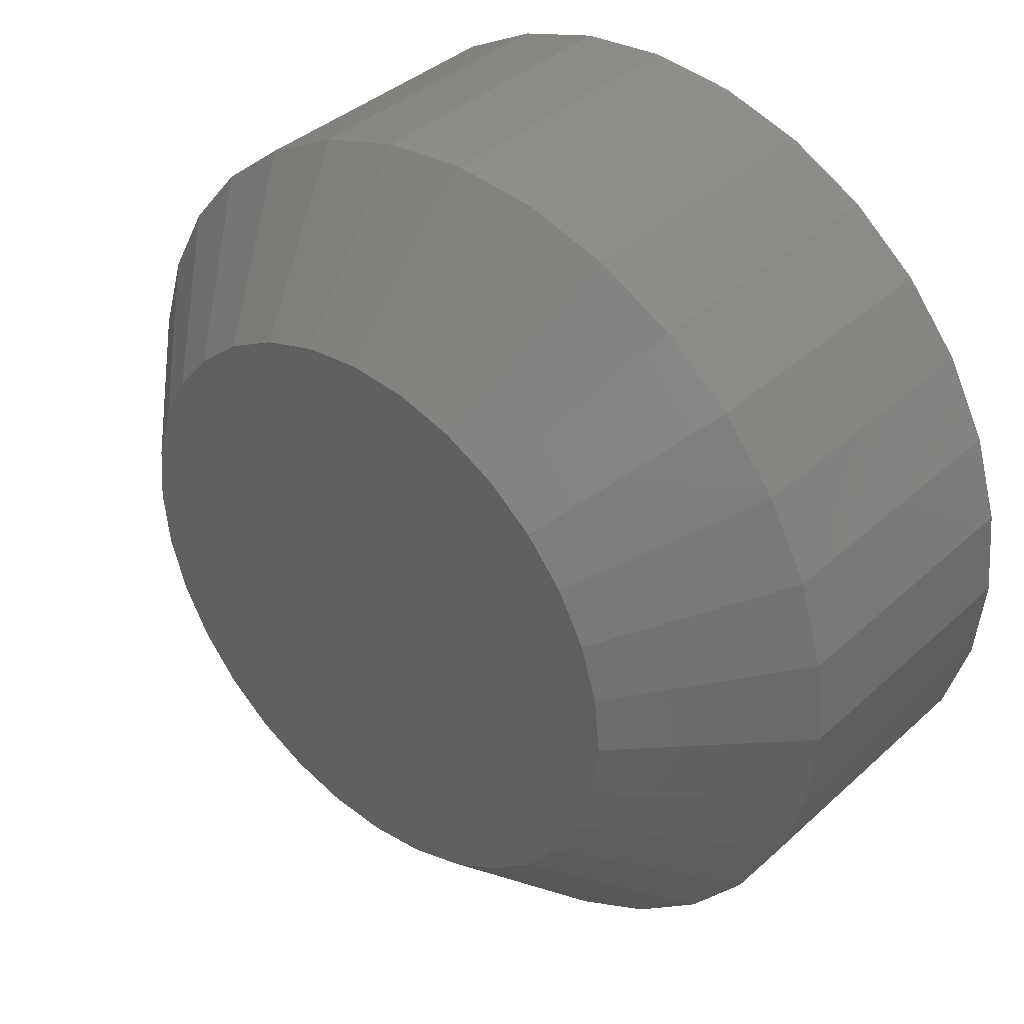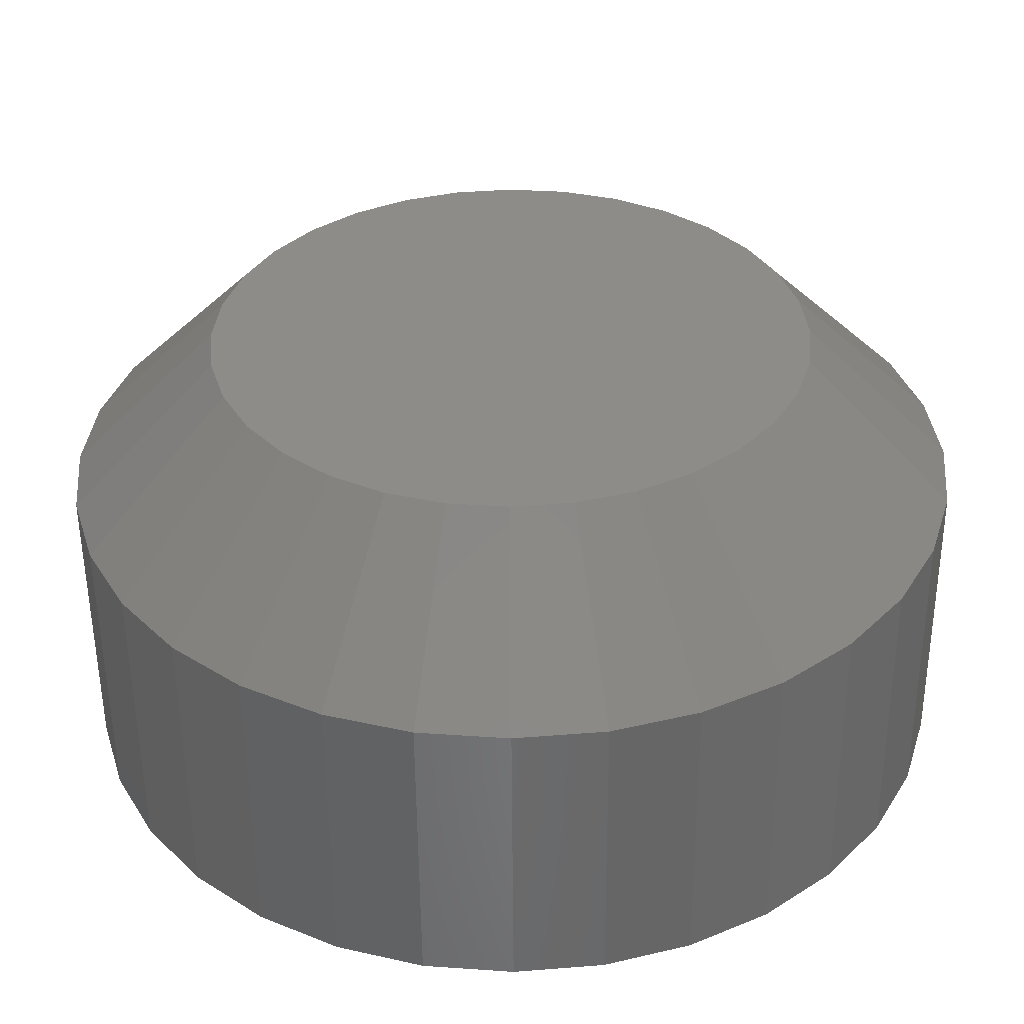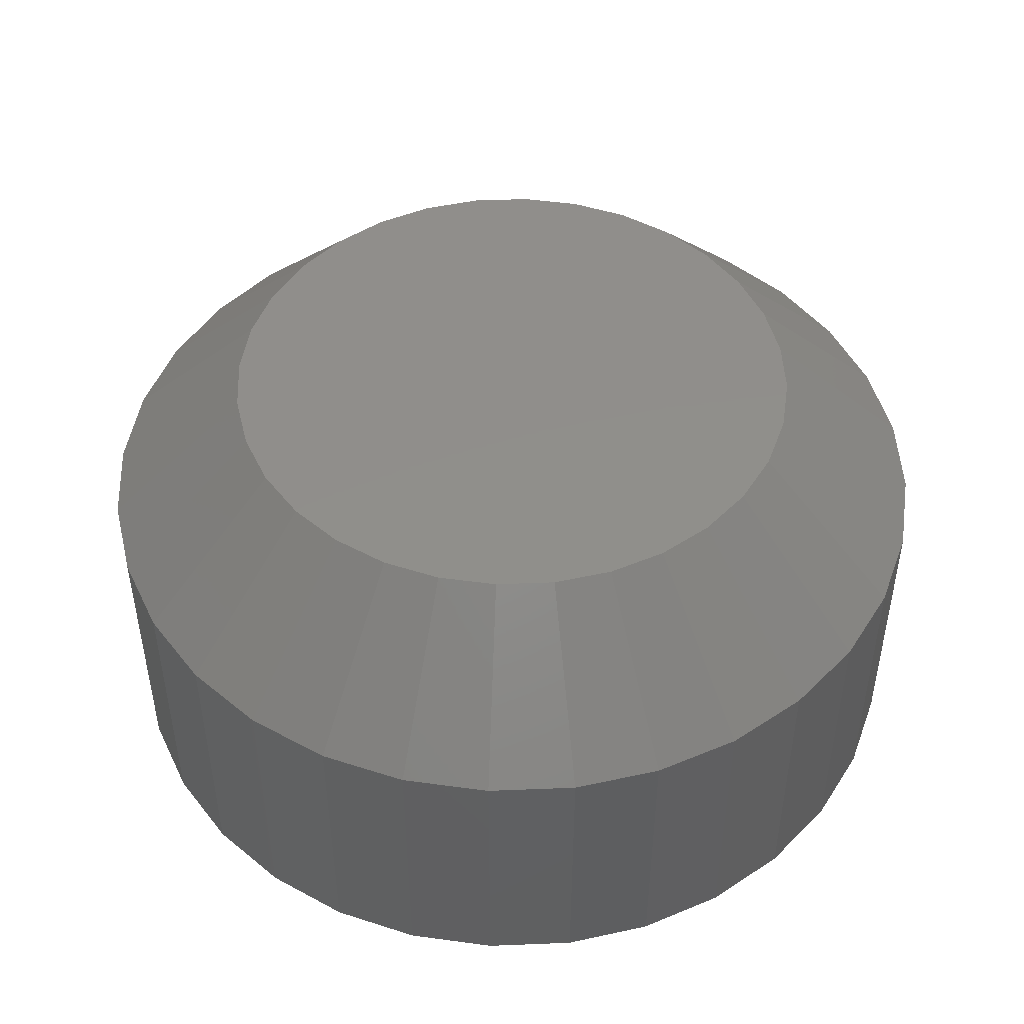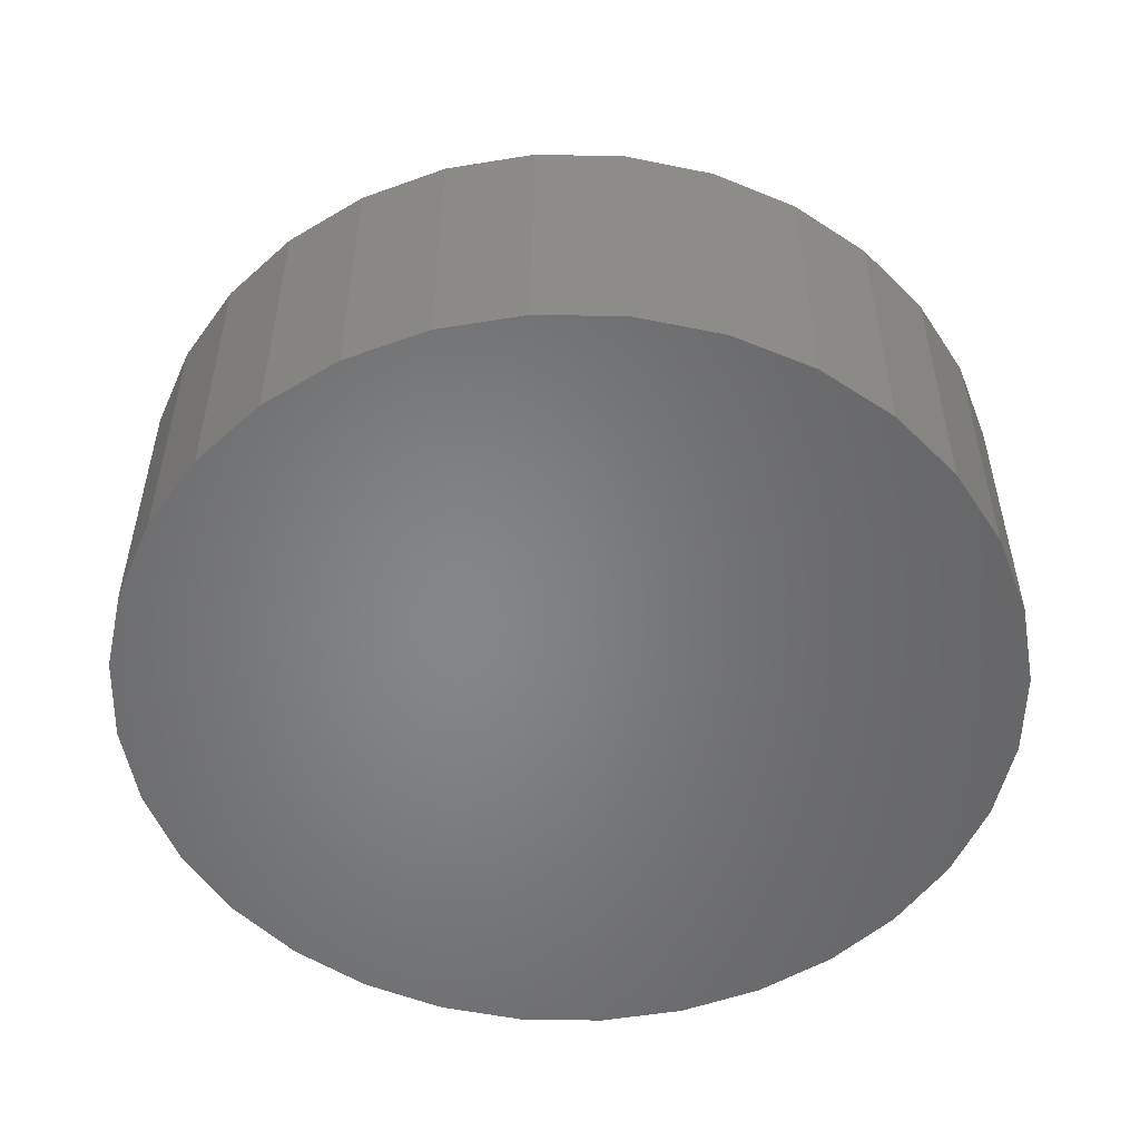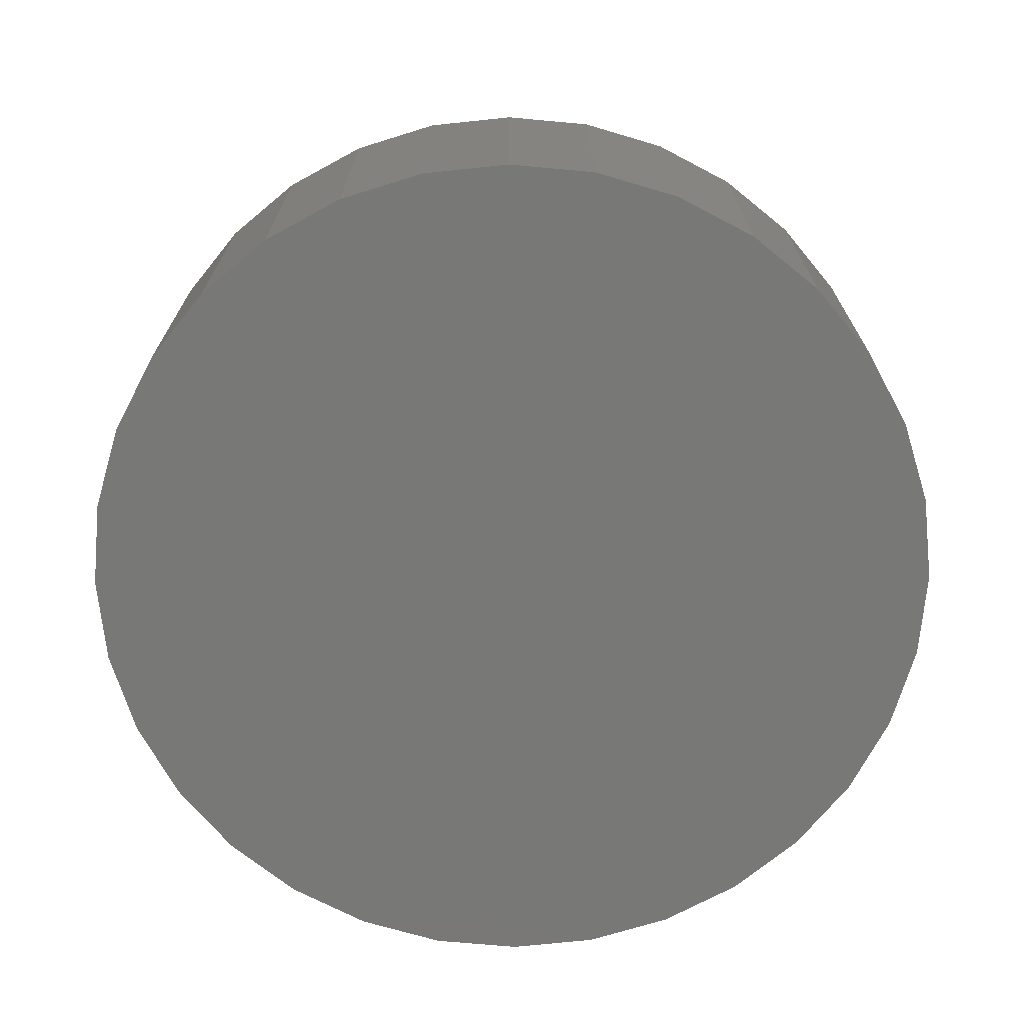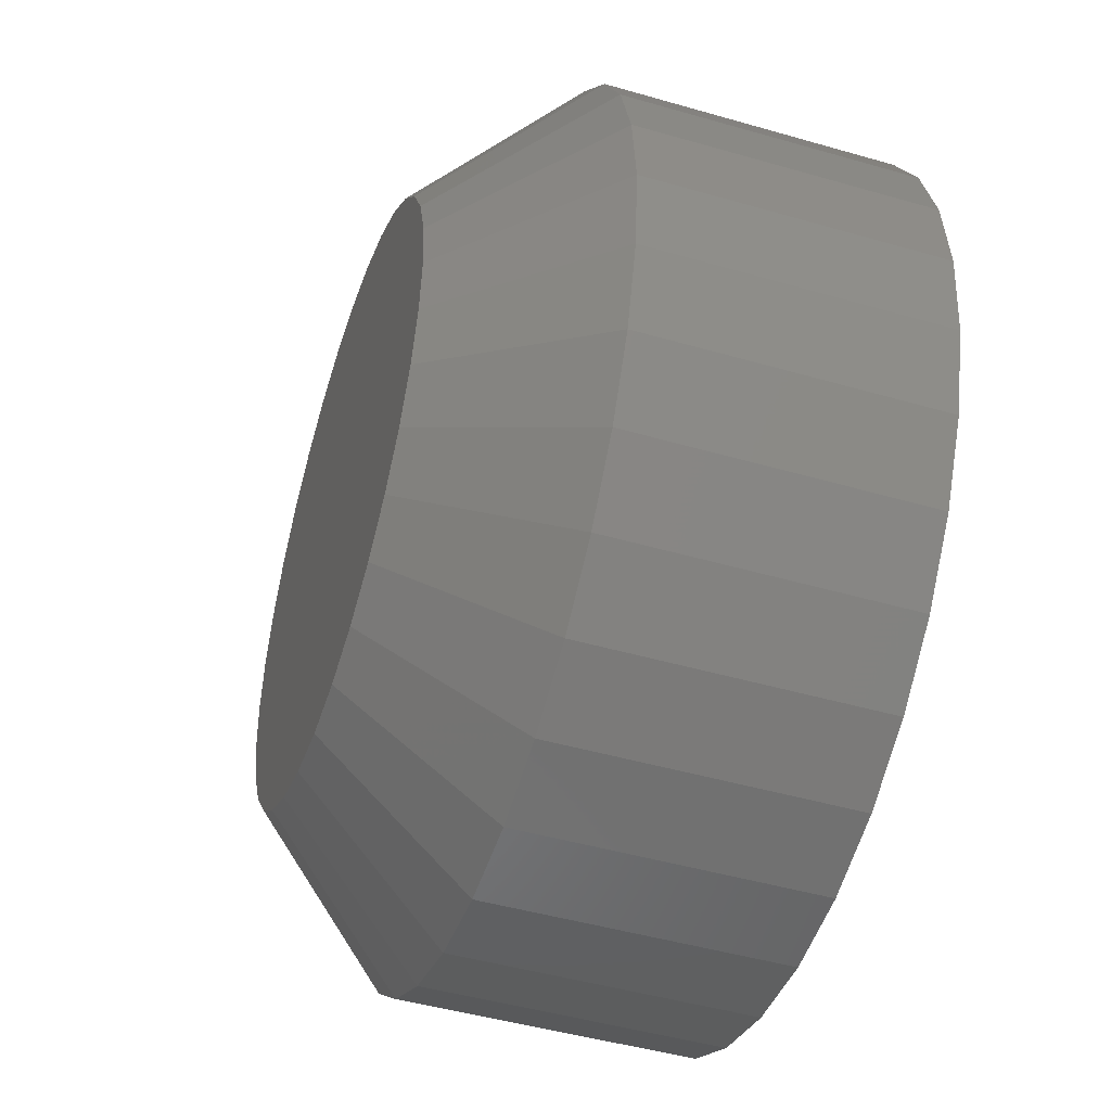
<metadata>
{"format":"stl","ext":"stl","renderer":"f3d","projection":"perspective","resolution":1024,"background":"white","views":[{"elev":37.9,"azim":41.0,"up":"+Y"},{"elev":-54.3,"azim":0.4,"up":"+Y"},{"elev":47.7,"azim":-75.7,"up":"+Z"},{"elev":-52.8,"azim":116.9,"up":"+Z"},{"elev":-70.8,"azim":90.4,"up":"+Z"},{"elev":-46.7,"azim":71.8,"up":"+Y"}]}
</metadata>
<code>
# stl→obj: 96 verts, 188 faces
v 0.2481 -0.03615 0.02344
v 0.2256 -0.03615 0.02344
v 0.2236 -0.03855 0.02344
v 0.25 -0.03855 0.02344
v 0.2222 -0.04129 0.02344
v 0.2515 -0.04129 0.02344
v 0.2515 -0.05344 0.02344
v 0.2236 -0.05619 0.02344
v 0.25 -0.05619 0.02344
v 0.2256 -0.05859 0.02344
v 0.2481 -0.05859 0.02344
v 0.228 -0.06057 0.02344
v 0.2457 -0.06057 0.02344
v 0.2308 -0.06203 0.02344
v 0.2337 -0.06294 0.02344
v 0.2429 -0.06203 0.02344
v 0.2368 -0.06324 0.02344
v 0.2399 -0.06294 0.02344
v 0.2457 -0.03417 0.02344
v 0.2429 -0.0327 0.02344
v 0.2399 -0.0318 0.02344
v 0.2368 -0.0315 0.02344
v 0.2337 -0.0318 0.02344
v 0.2308 -0.0327 0.02344
v 0.228 -0.03417 0.02344
v 0.2524 -0.04427 0.02344
v 0.2213 -0.04427 0.02344
v 0.2527 -0.04737 0.02344
v 0.221 -0.04737 0.02344
v 0.2524 -0.05046 0.02344
v 0.2213 -0.05046 0.02344
v 0.2222 -0.05344 0.02344
v 0.2605 -0.04737 0
v 0.2605 -0.04737 0.01562
v 0.2601 -0.05199 0
v 0.2601 -0.05199 0.01562
v 0.2587 -0.05643 0
v 0.2587 -0.05643 0.01562
v 0.2565 -0.06053 0
v 0.2565 -0.06053 0.01562
v 0.2536 -0.06412 0
v 0.2536 -0.06412 0.01562
v 0.25 -0.06706 0
v 0.25 -0.06706 0.01562
v 0.2459 -0.06925 0
v 0.2459 -0.06925 0.01562
v 0.2415 -0.0706 0
v 0.2415 -0.0706 0.01562
v 0.2368 -0.07105 0
v 0.2368 -0.07105 0.01562
v 0.2322 -0.0706 0
v 0.2322 -0.0706 0.01562
v 0.2278 -0.06925 0
v 0.2278 -0.06925 0.01562
v 0.2237 -0.06706 0
v 0.2237 -0.06706 0.01562
v 0.2201 -0.06412 0
v 0.2201 -0.06412 0.01562
v 0.2171 -0.06053 0
v 0.2171 -0.06053 0.01562
v 0.215 -0.05643 0
v 0.215 -0.05643 0.01562
v 0.2136 -0.05199 0
v 0.2136 -0.05199 0.01562
v 0.2132 -0.04737 0
v 0.2132 -0.04737 0.01562
v 0.2136 -0.04275 0
v 0.2136 -0.04275 0.01562
v 0.215 -0.0383 0
v 0.215 -0.0383 0.01562
v 0.2171 -0.03421 0
v 0.2171 -0.03421 0.01562
v 0.2201 -0.03062 0
v 0.2201 -0.03062 0.01562
v 0.2237 -0.02768 0
v 0.2237 -0.02768 0.01562
v 0.2278 -0.02549 0
v 0.2278 -0.02549 0.01562
v 0.2322 -0.02414 0
v 0.2322 -0.02414 0.01562
v 0.2368 -0.02368 0
v 0.2368 -0.02368 0.01562
v 0.2415 -0.02414 0
v 0.2415 -0.02414 0.01562
v 0.2459 -0.02549 0
v 0.2459 -0.02549 0.01562
v 0.25 -0.02768 0
v 0.25 -0.02768 0.01562
v 0.2536 -0.03062 0
v 0.2536 -0.03062 0.01562
v 0.2565 -0.03421 0
v 0.2565 -0.03421 0.01562
v 0.2587 -0.0383 0
v 0.2587 -0.0383 0.01562
v 0.2601 -0.04275 0
v 0.2601 -0.04275 0.01562
f 1 2 3
f 1 3 4
f 4 3 5
f 4 5 6
f 7 8 9
f 9 8 10
f 9 10 11
f 11 10 12
f 11 12 13
f 12 14 13
f 13 14 15
f 13 15 16
f 15 17 16
f 16 17 18
f 19 20 21
f 19 21 22
f 19 22 23
f 19 23 24
f 19 24 25
f 19 25 2
f 19 2 1
f 6 5 26
f 26 5 27
f 26 27 28
f 28 27 29
f 28 29 30
f 30 29 31
f 30 31 7
f 7 31 32
f 7 32 8
f 33 34 35
f 35 34 36
f 35 36 37
f 37 36 38
f 37 38 39
f 39 38 40
f 39 40 41
f 41 40 42
f 41 42 43
f 43 42 44
f 43 44 45
f 45 44 46
f 45 46 47
f 47 46 48
f 47 48 49
f 49 48 50
f 49 50 51
f 51 50 52
f 51 52 53
f 53 52 54
f 53 54 55
f 55 54 56
f 55 56 57
f 57 56 58
f 57 58 59
f 59 58 60
f 59 60 61
f 61 60 62
f 61 62 63
f 63 62 64
f 63 64 65
f 65 64 66
f 65 66 67
f 67 66 68
f 67 68 69
f 69 68 70
f 69 70 71
f 71 70 72
f 71 72 73
f 73 72 74
f 73 74 75
f 75 74 76
f 75 76 77
f 77 76 78
f 77 78 79
f 79 78 80
f 79 80 81
f 81 80 82
f 81 82 83
f 83 82 84
f 83 84 85
f 85 84 86
f 85 86 87
f 87 86 88
f 87 88 89
f 89 88 90
f 89 90 91
f 91 90 92
f 91 92 93
f 93 92 94
f 93 94 95
f 95 94 96
f 95 96 33
f 33 96 34
f 28 30 34
f 30 36 34
f 66 64 29
f 64 31 29
f 64 62 32
f 31 64 32
f 60 58 8
f 8 62 60
f 32 62 8
f 56 54 14
f 12 56 14
f 12 10 56
f 52 50 15
f 15 54 52
f 14 54 15
f 48 46 16
f 18 48 16
f 18 17 48
f 44 42 13
f 13 46 44
f 16 46 13
f 40 38 7
f 9 40 7
f 9 11 40
f 30 38 36
f 7 38 30
f 10 8 58
f 58 56 10
f 17 15 50
f 50 48 17
f 11 13 42
f 42 40 11
f 29 27 66
f 27 68 66
f 34 96 28
f 96 26 28
f 96 94 6
f 26 96 6
f 92 90 4
f 4 94 92
f 6 94 4
f 88 86 20
f 19 88 20
f 19 1 88
f 84 82 21
f 21 86 84
f 20 86 21
f 80 78 24
f 23 80 24
f 23 22 80
f 76 74 25
f 25 78 76
f 24 78 25
f 72 70 5
f 3 72 5
f 3 2 72
f 27 70 68
f 5 70 27
f 1 4 90
f 90 88 1
f 22 21 82
f 82 80 22
f 2 25 74
f 74 72 2
f 77 79 81
f 77 81 83
f 85 77 83
f 75 77 85
f 87 75 85
f 73 75 87
f 89 73 87
f 71 73 89
f 91 71 89
f 69 71 91
f 93 69 91
f 67 69 93
f 95 67 93
f 37 61 35
f 59 61 37
f 39 59 37
f 57 59 39
f 41 57 39
f 55 57 41
f 43 55 41
f 53 55 43
f 45 53 43
f 51 53 45
f 49 51 45
f 47 49 45
f 61 63 35
f 35 63 65
f 35 65 33
f 33 65 67
f 33 67 95

</code>
